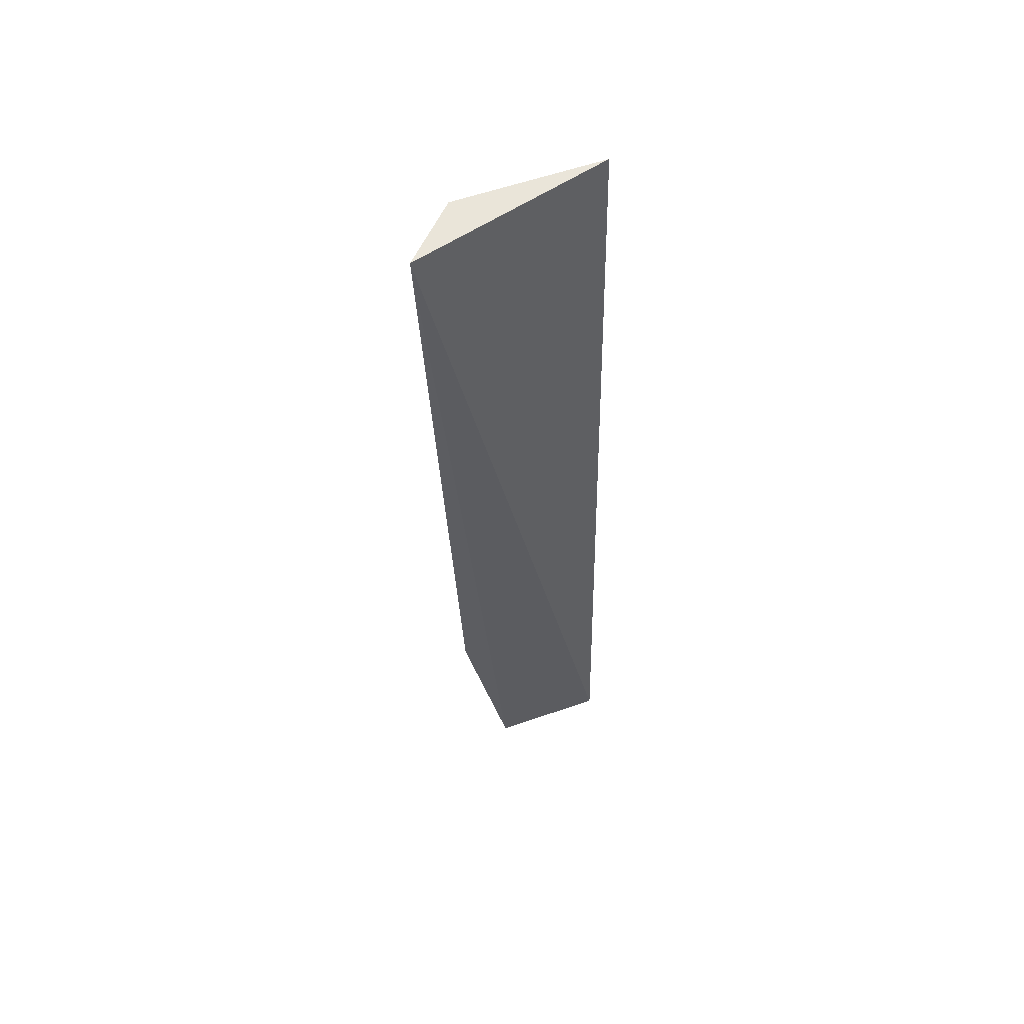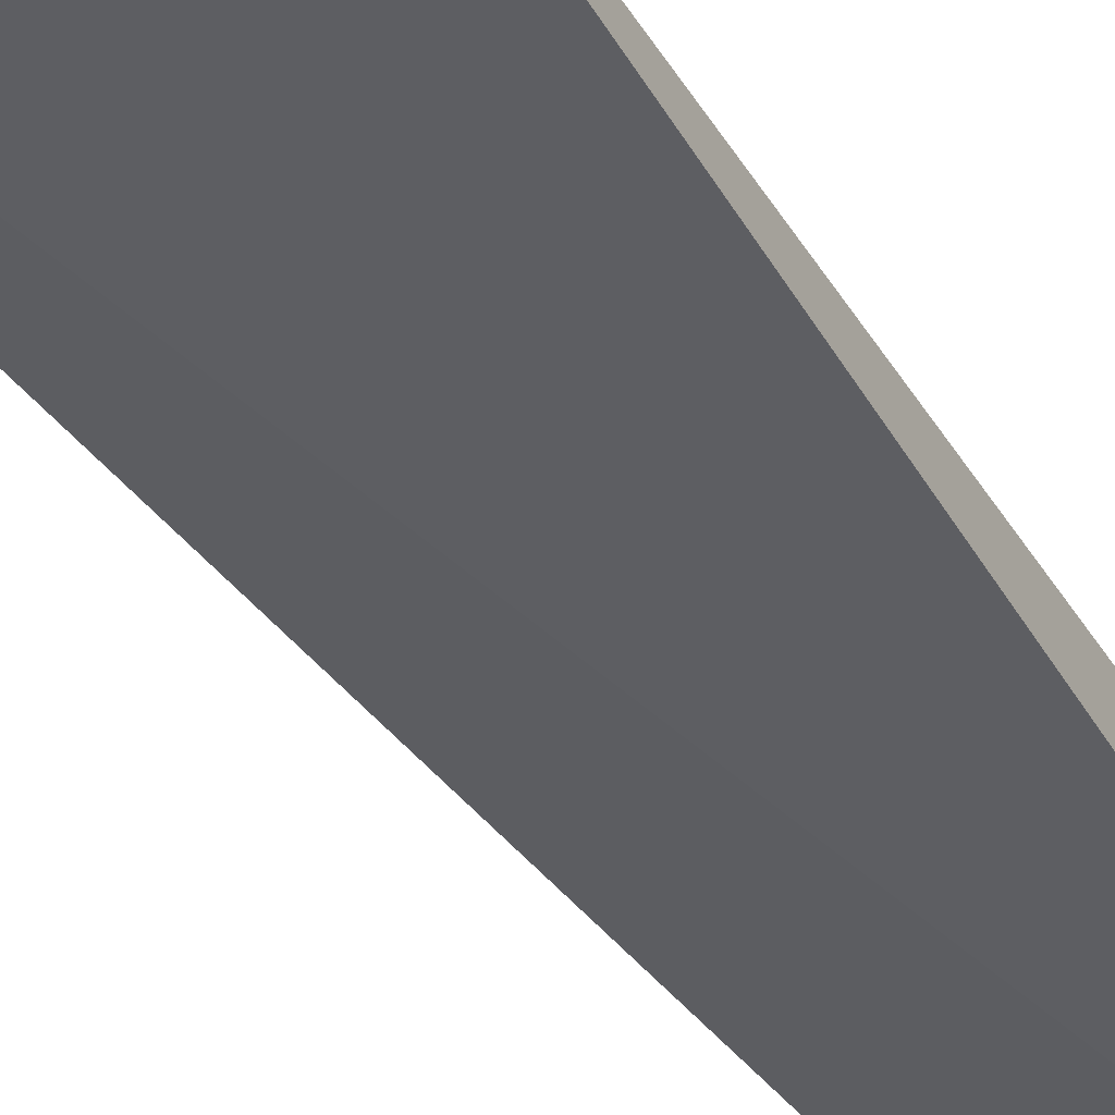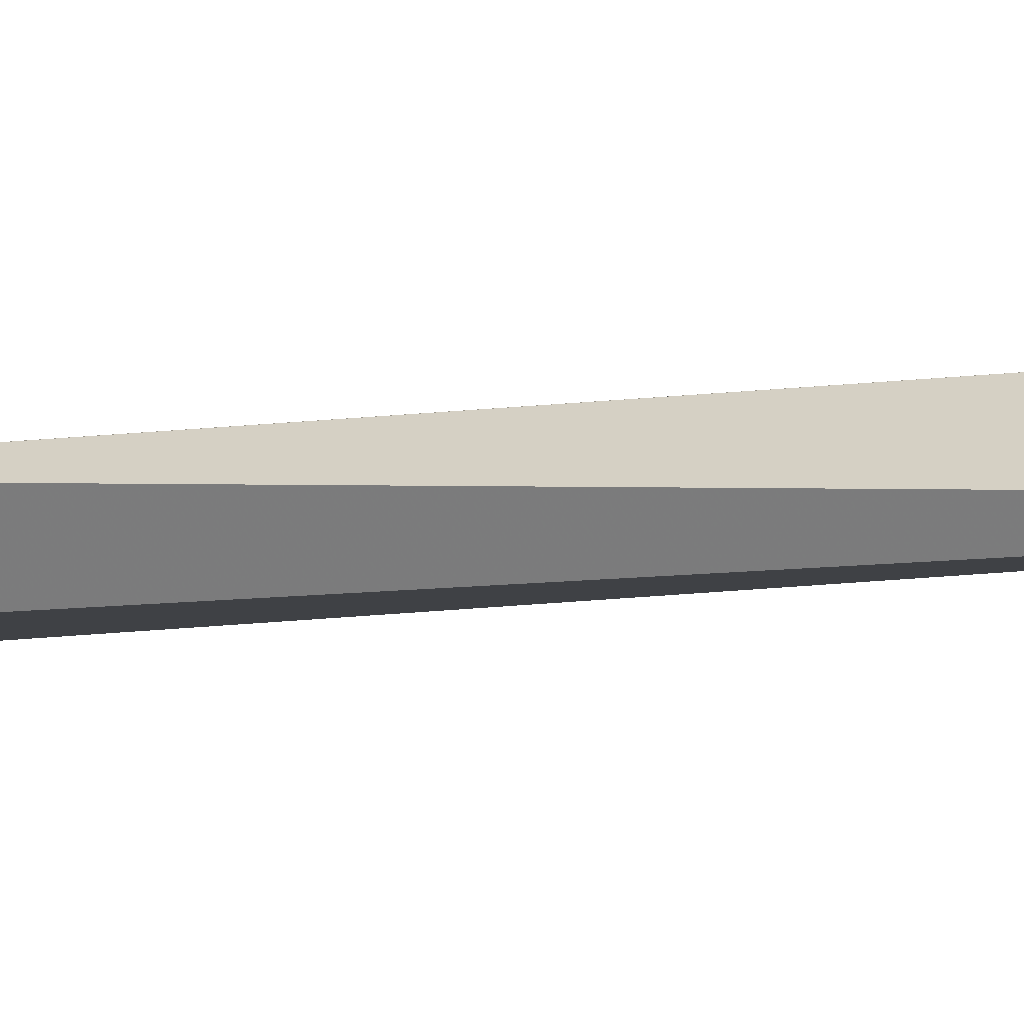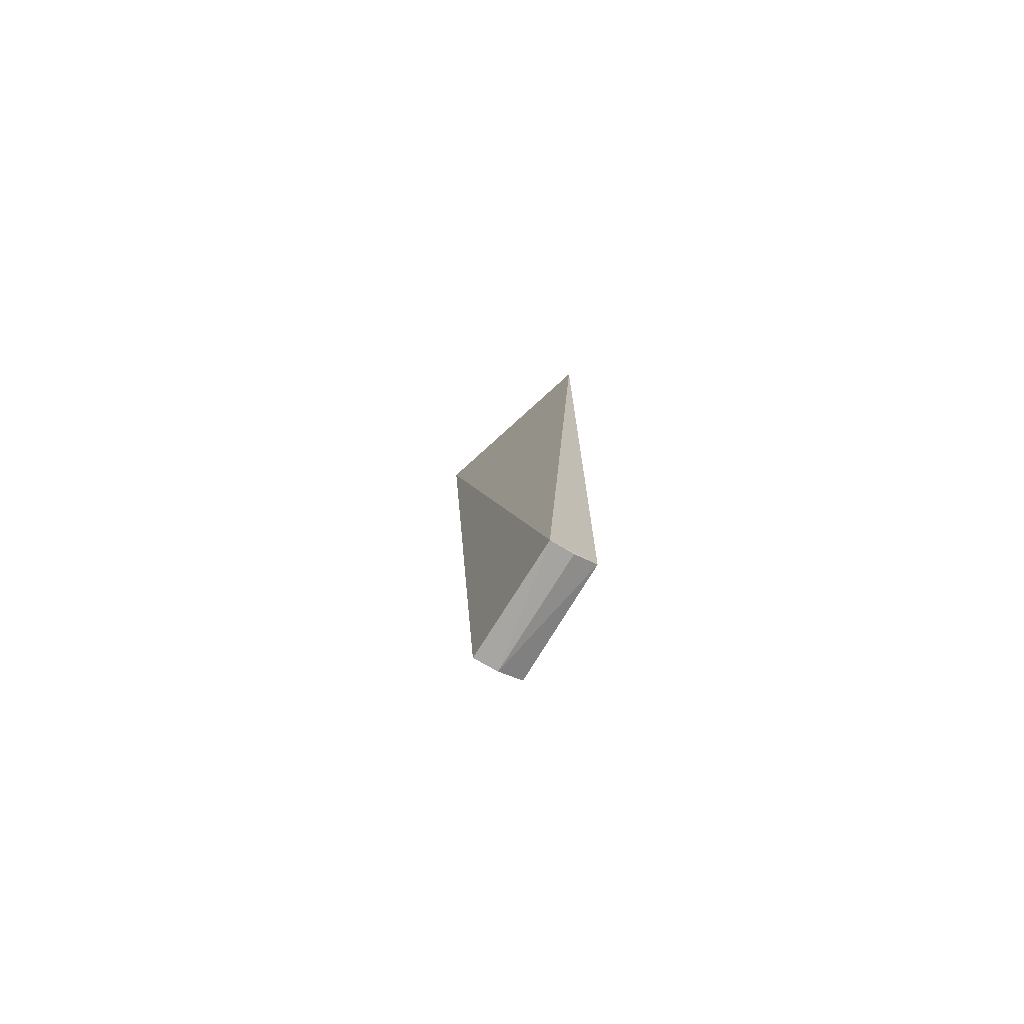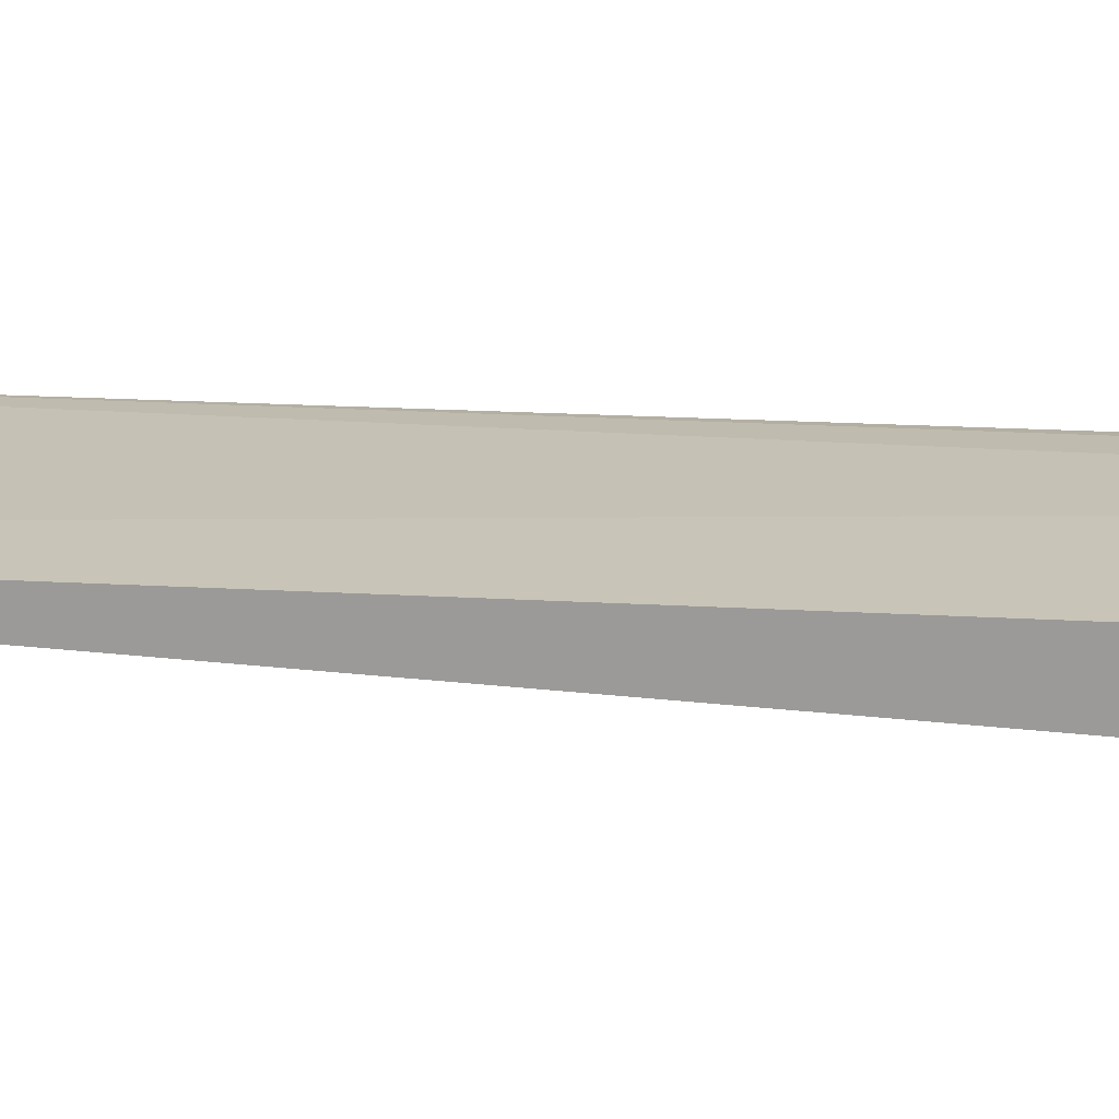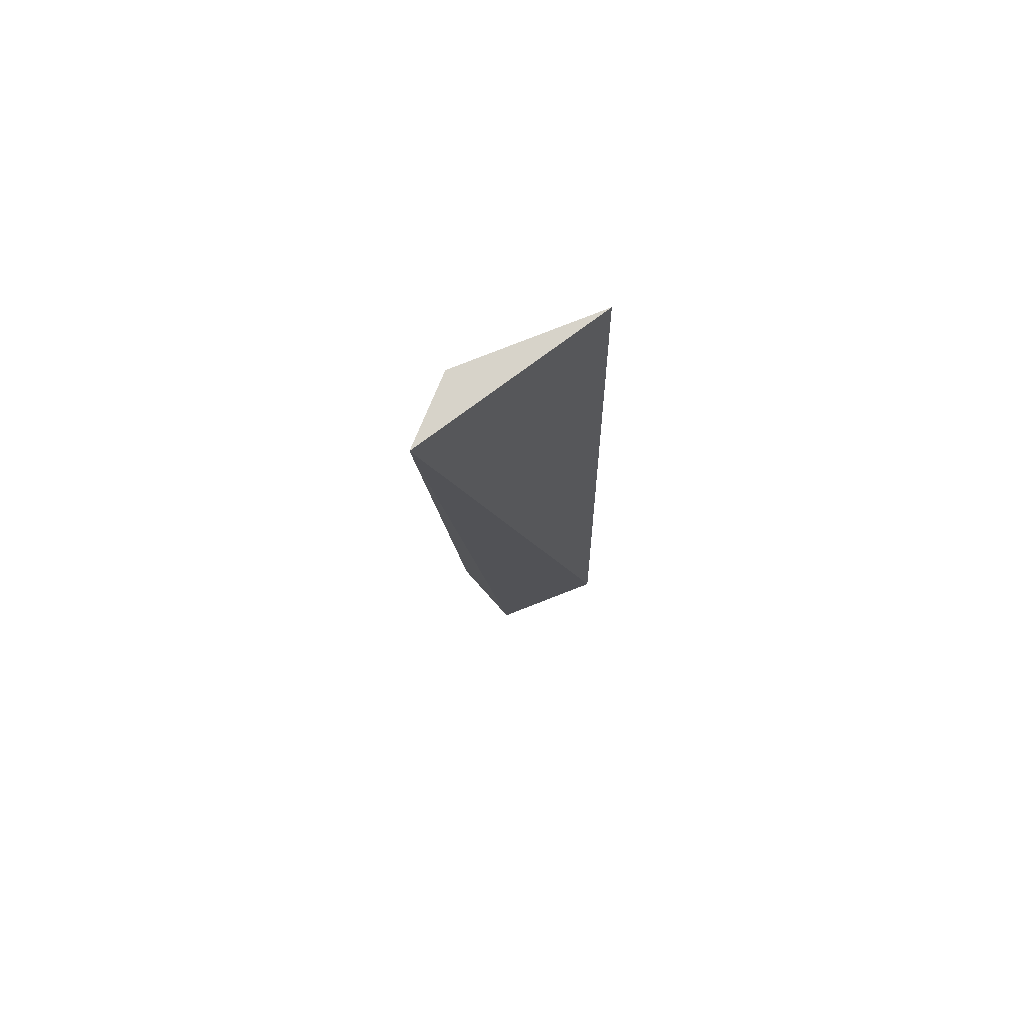
<metadata>
{"format":"obj","ext":"obj","renderer":"f3d","projection":"perspective","resolution":1024,"background":"white","views":[{"elev":58.5,"azim":160.2,"up":"+Y"},{"elev":-37.2,"azim":-153.3,"up":"+Z"},{"elev":-5.0,"azim":120.5,"up":"+Z"},{"elev":-76.1,"azim":-122.8,"up":"+Y"},{"elev":18.5,"azim":-84.7,"up":"+Z"},{"elev":77.2,"azim":158.2,"up":"+Y"}]}
</metadata>
<code>
v 0.01331 0.03447 0.09803
v 0.01378 -0.02753 0.09753
v 0.01722 0.03456 0.09403
v 0.01321 -0.02751 0.09761
v 0.002293 -0.03918 0.09392
v 0.01111 -0.03934 0.09401
v 0.002251 0.03448 0.09799
v 0.01103 -0.03811 0.09764
v 0.01107 -0.03915 0.09582
v 0.002225 -0.03819 0.09739
v 0.002284 -0.03893 0.09568
f 1 2 3
f 2 1 4
f 6 5 3
f 6 3 2
f 7 1 3
f 7 3 5
f 8 2 4
f 8 4 1
f 8 1 7
f 9 6 2
f 9 2 8
f 9 5 6
f 10 8 7
f 10 7 5
f 10 9 8
f 11 10 5
f 11 5 9
f 11 9 10

</code>
